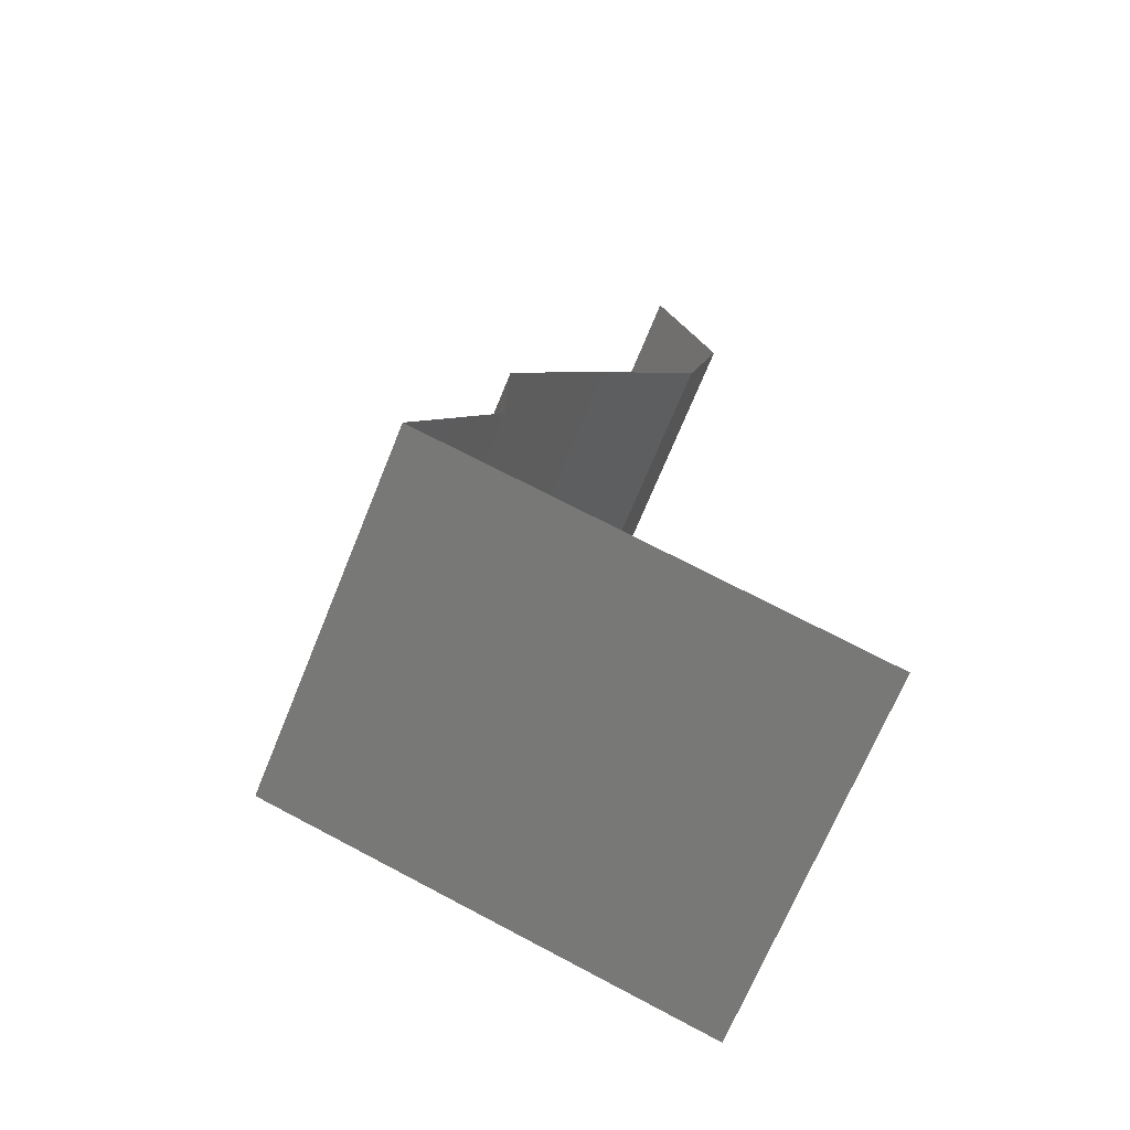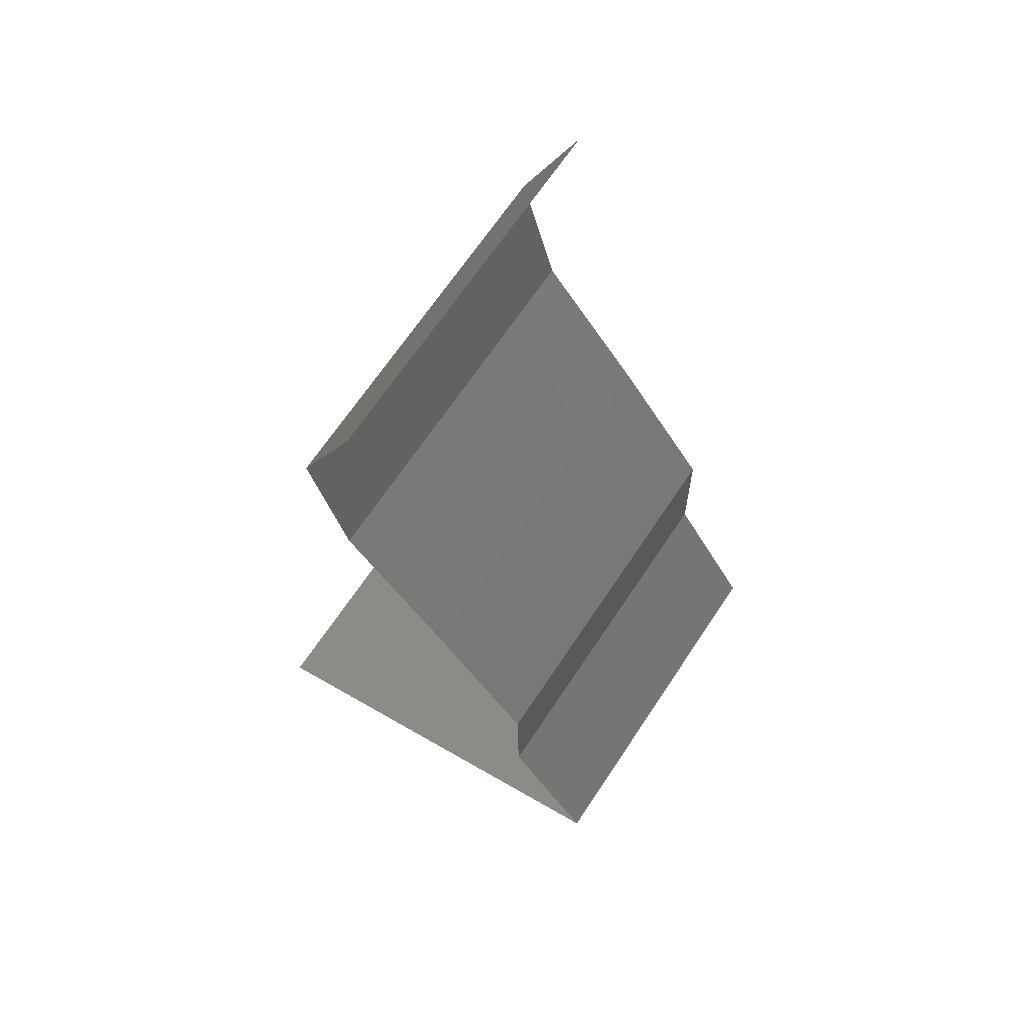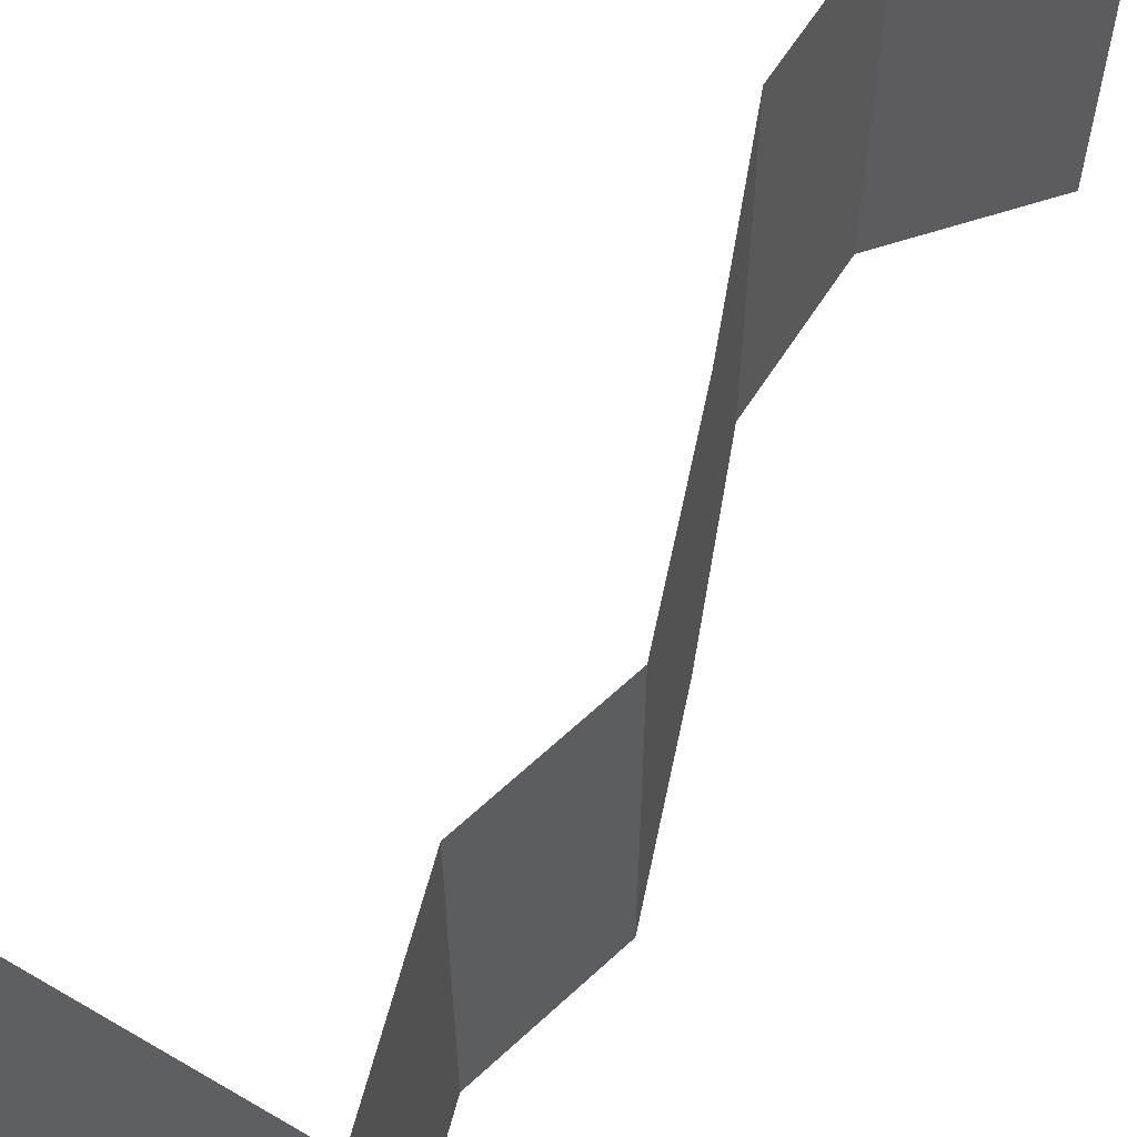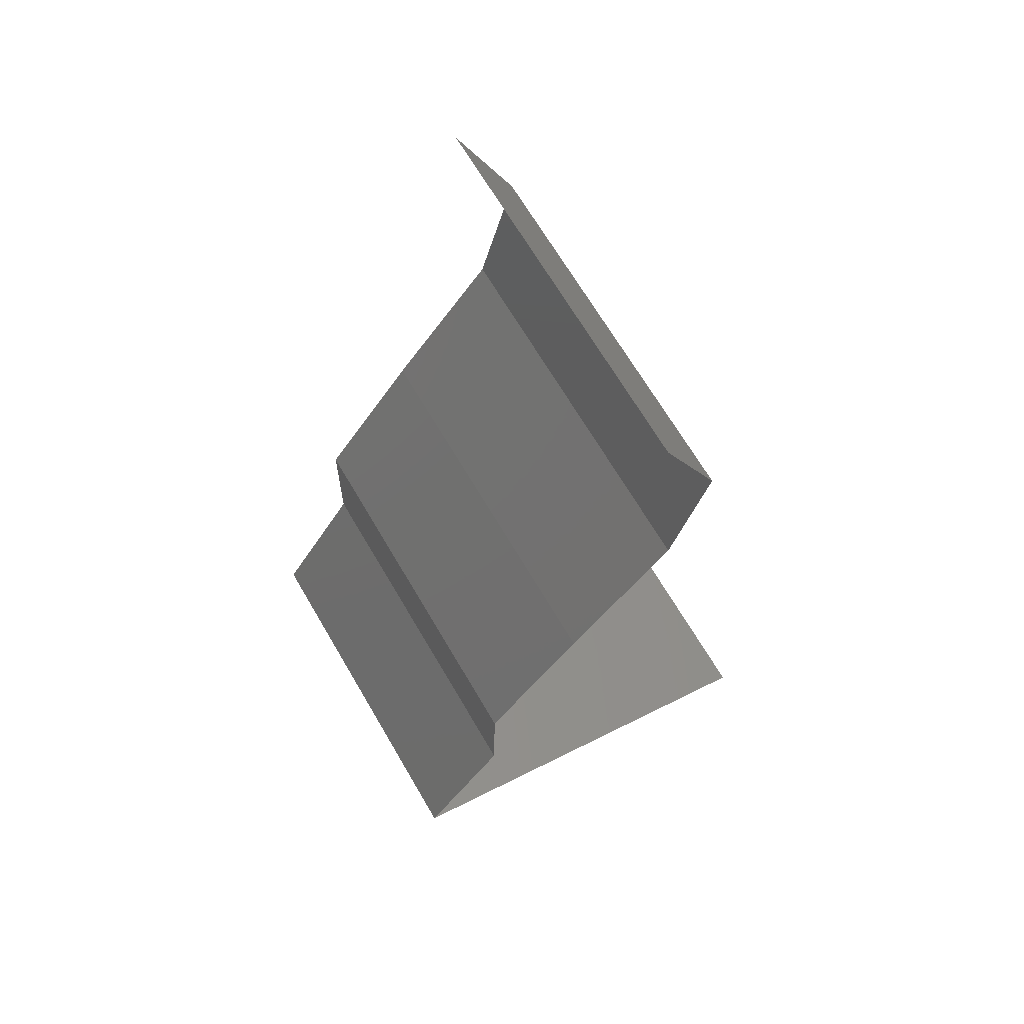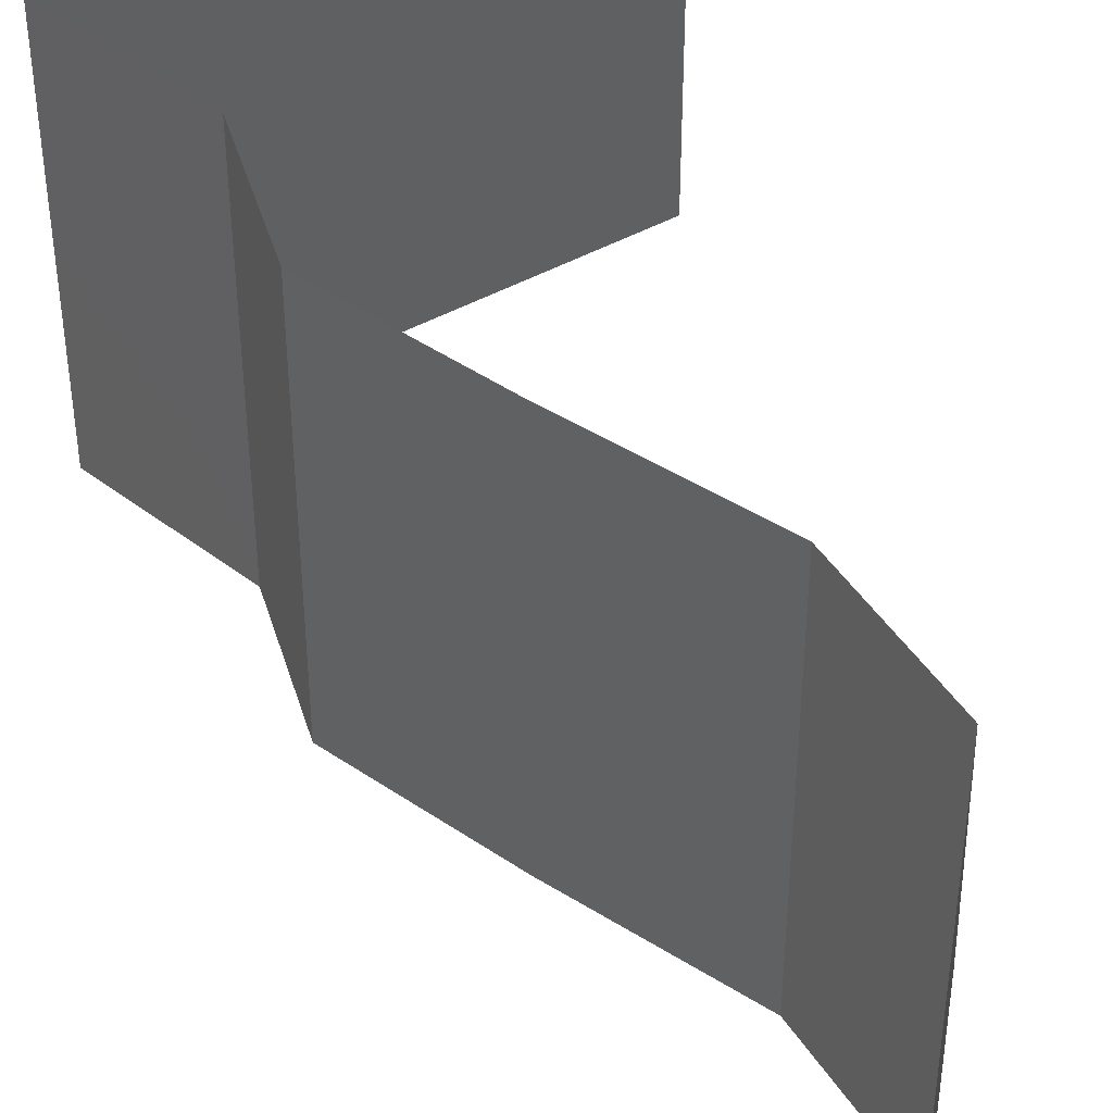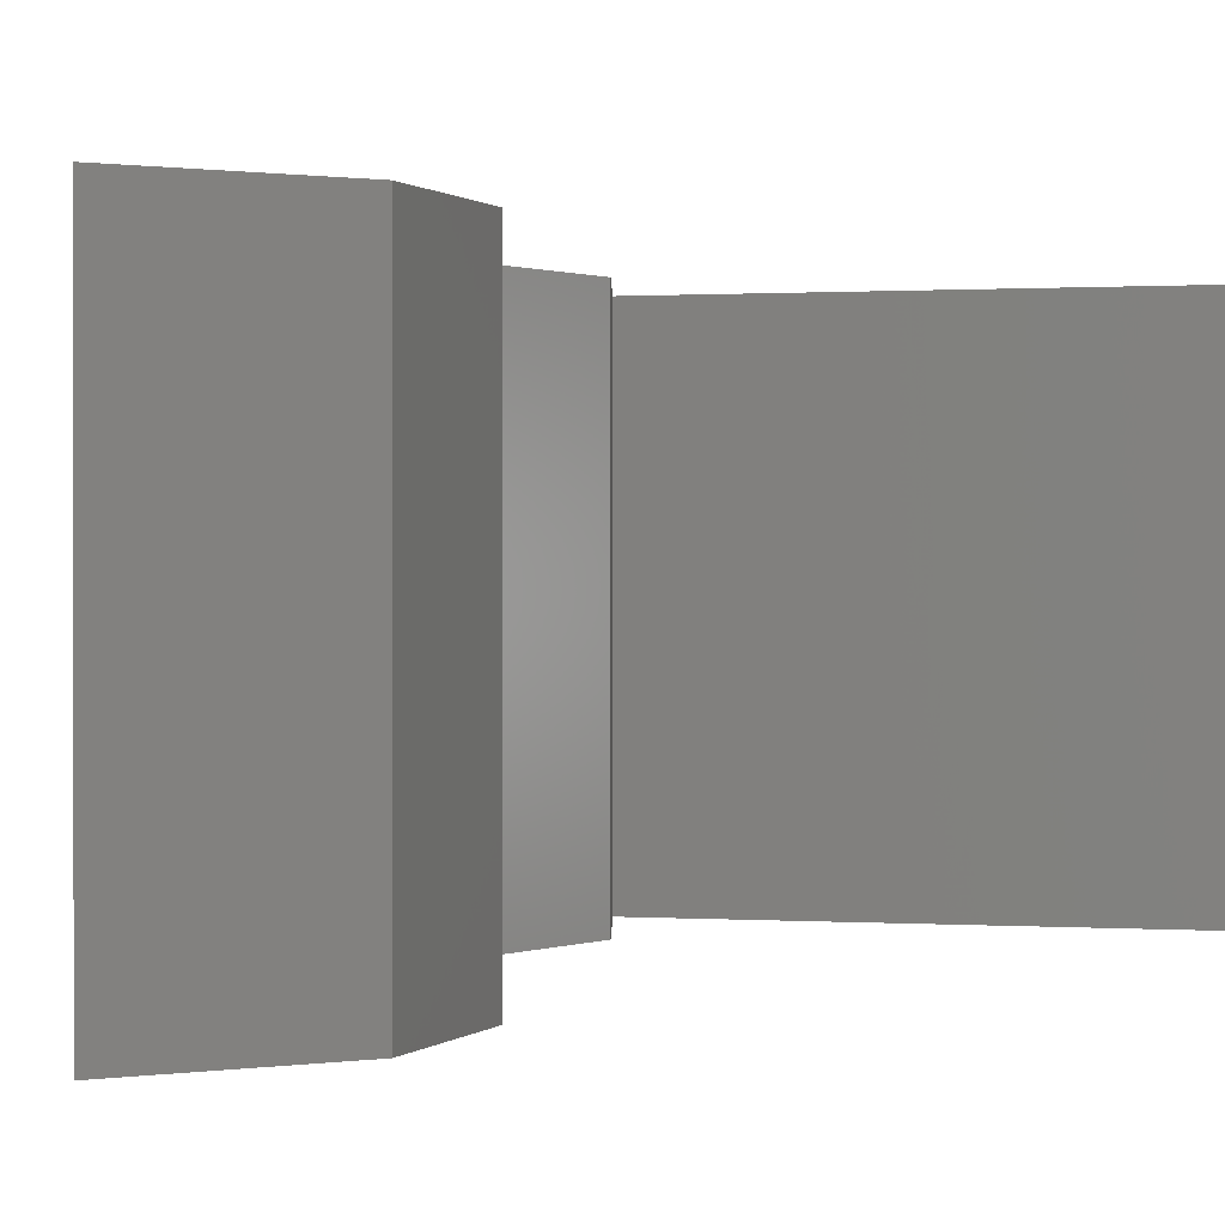
<metadata>
{"format":"stl","ext":"stl","renderer":"f3d","projection":"perspective","resolution":1024,"background":"white","views":[{"elev":-69.1,"azim":157.9,"up":"+Y"},{"elev":67.7,"azim":33.7,"up":"+Y"},{"elev":63.9,"azim":47.8,"up":"+Z"},{"elev":68.0,"azim":149.6,"up":"+Y"},{"elev":45.0,"azim":164.3,"up":"+Z"},{"elev":0.5,"azim":-146.9,"up":"+Z"}]}
</metadata>
<code>
# stl→obj: 46 verts, 68 faces
v 0.02796 0.05095 0
v 0.02796 0.05095 0.01
v 0.02959 0.05459 0.005
v 0.03123 0.05823 0.02
v 0.03123 0.05823 0.01
v 0.02959 0.05459 0.015
v 0.02796 0.05095 0.02
v 0.03123 0.05823 0
v 0.02894 0.04731 0.015
v 0.02993 0.04367 0
v 0.02993 0.04367 0.01
v 0.02894 0.04731 0.005
v 0.02993 0.04367 0.02
v 0.03562 0.03639 0
v 0.03562 0.03639 0.01
v 0.03277 0.04003 0.005
v 0.03277 0.04003 0.015
v 0.03562 0.03639 0.02
v 0.0409 0.02911 0
v 0.0409 0.02911 0.01
v 0.03826 0.03275 0.005
v 0.03826 0.03275 0.015
v 0.0409 0.02911 0.02
v 0.04101 0.02184 0.01
v 0.04095 0.02547 0.005
v 0.04095 0.02547 0.015
v 0.04101 0.02184 0.02
v 0.04101 0.02184 0
v 0.04334 0.0182 0.015
v 0.04567 0.01456 0
v 0.04567 0.01456 0.01
v 0.04334 0.0182 0.005
v 0.04567 0.01456 0.02
v 0.02988 0.009705 0.02
v 0.03778 0.01213 0.02
v 0.03383 0.01092 0.01254
v 0.04026 0.01289 0.01373
v 0.02198 0.007279 0.01
v 0.02198 0.007279 0.02
v 0.0274 0.008943 0.01373
v 0.03383 0.01092 0.005758
v 0.03951 0.01266 0.007004
v 0.02815 0.009173 0.007004
v 0.02198 0.007279 0
v 0.02988 0.009705 0
v 0.03778 0.01213 0
f 1 2 3
f 4 5 6
f 2 7 6
f 5 8 3
f 8 1 3
f 5 2 6
f 7 4 6
f 2 5 3
f 7 2 9
f 10 11 12
f 2 1 12
f 11 13 9
f 1 10 12
f 13 7 9
f 2 11 9
f 11 2 12
f 14 15 16
f 13 11 17
f 15 18 17
f 11 10 16
f 15 11 16
f 11 15 17
f 18 13 17
f 10 14 16
f 19 20 21
f 18 15 22
f 15 14 21
f 20 23 22
f 20 15 21
f 15 20 22
f 14 19 21
f 23 18 22
f 24 20 25
f 20 24 26
f 27 23 26
f 19 28 25
f 20 19 25
f 23 20 26
f 28 24 25
f 24 27 26
f 27 24 29
f 30 31 32
f 24 28 32
f 31 33 29
f 33 27 29
f 31 24 32
f 24 31 29
f 28 30 32
f 34 35 36
f 33 31 37
f 38 39 40
f 41 36 42
f 36 41 43
f 44 38 43
f 31 30 42
f 36 37 42
f 40 36 43
f 35 33 37
f 39 34 40
f 45 44 43
f 30 46 42
f 46 45 41
f 36 35 37
f 34 36 40
f 41 45 43
f 46 41 42
f 38 40 43
f 37 31 42

</code>
